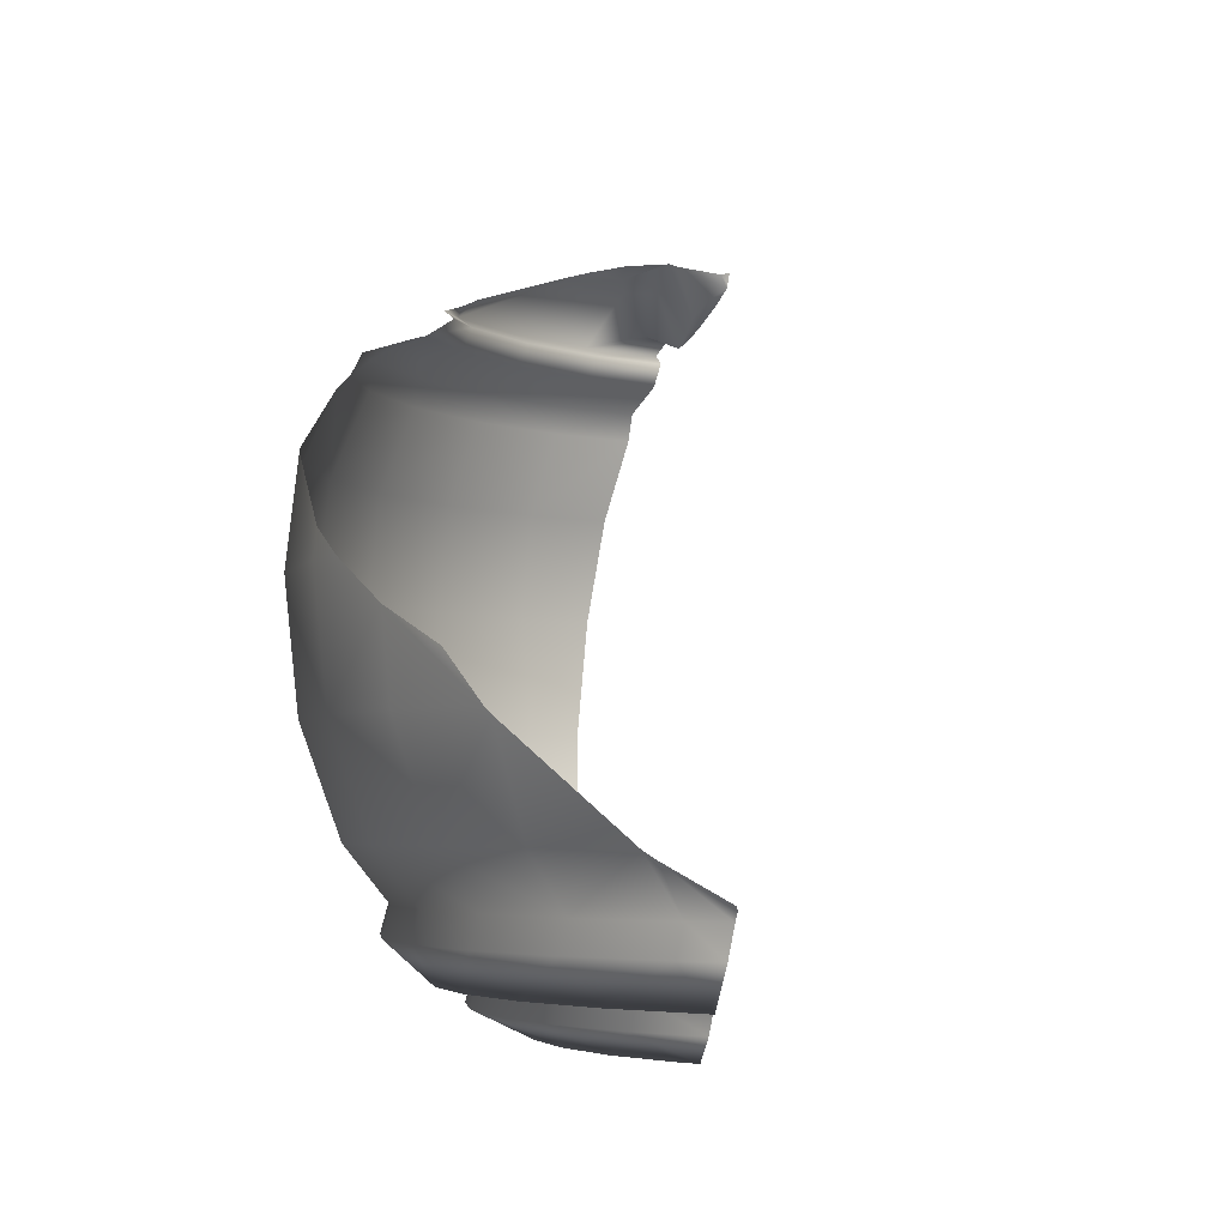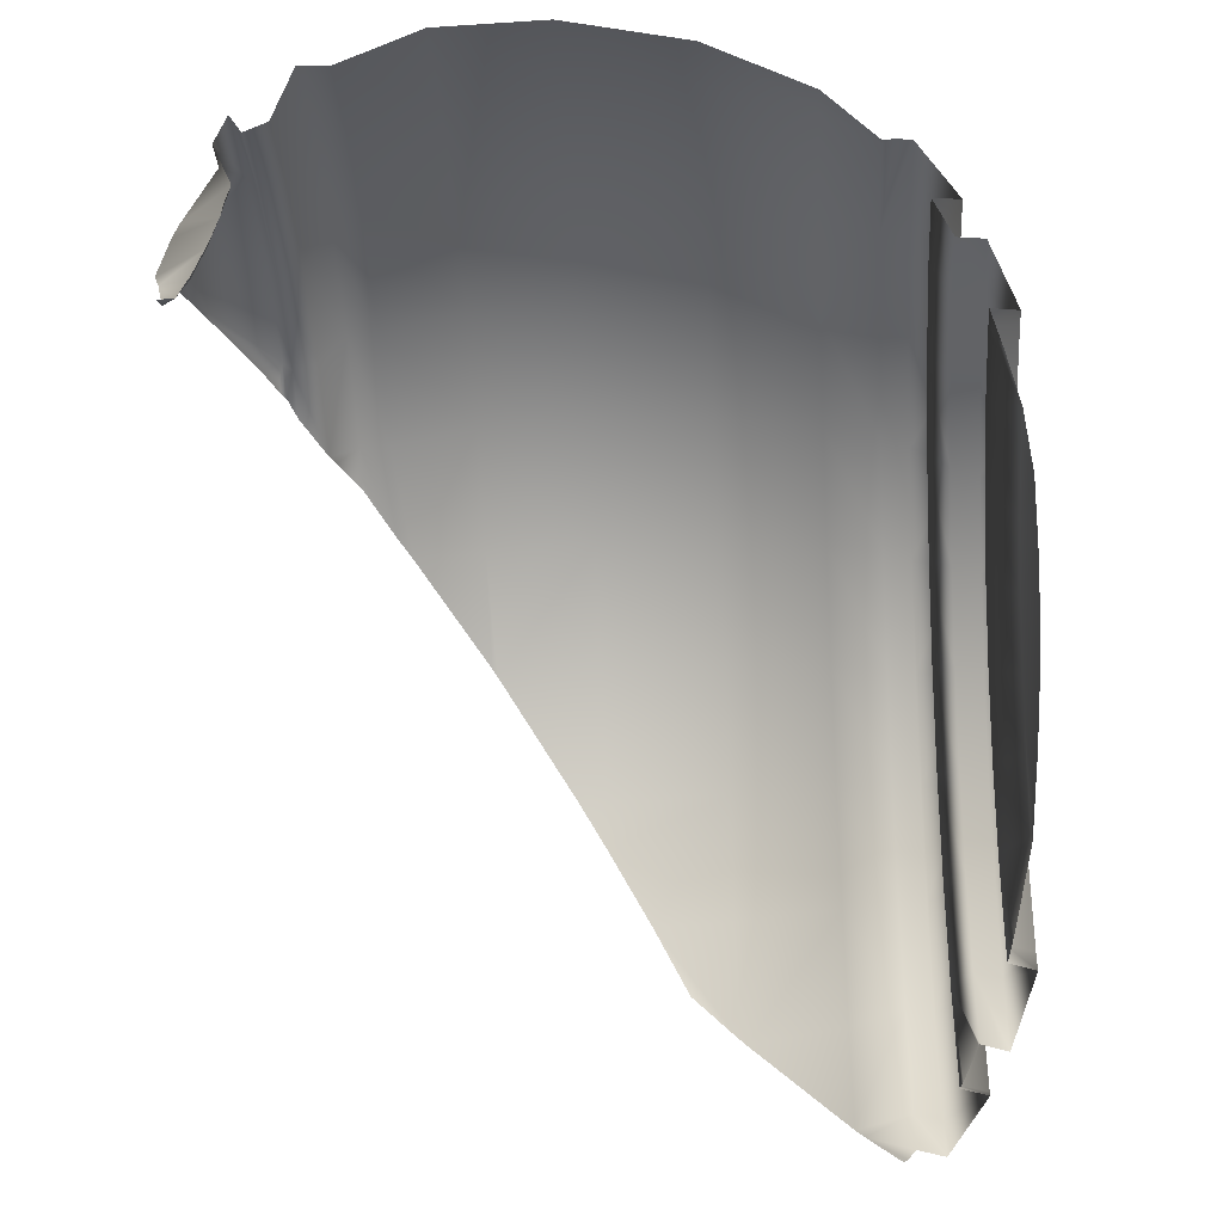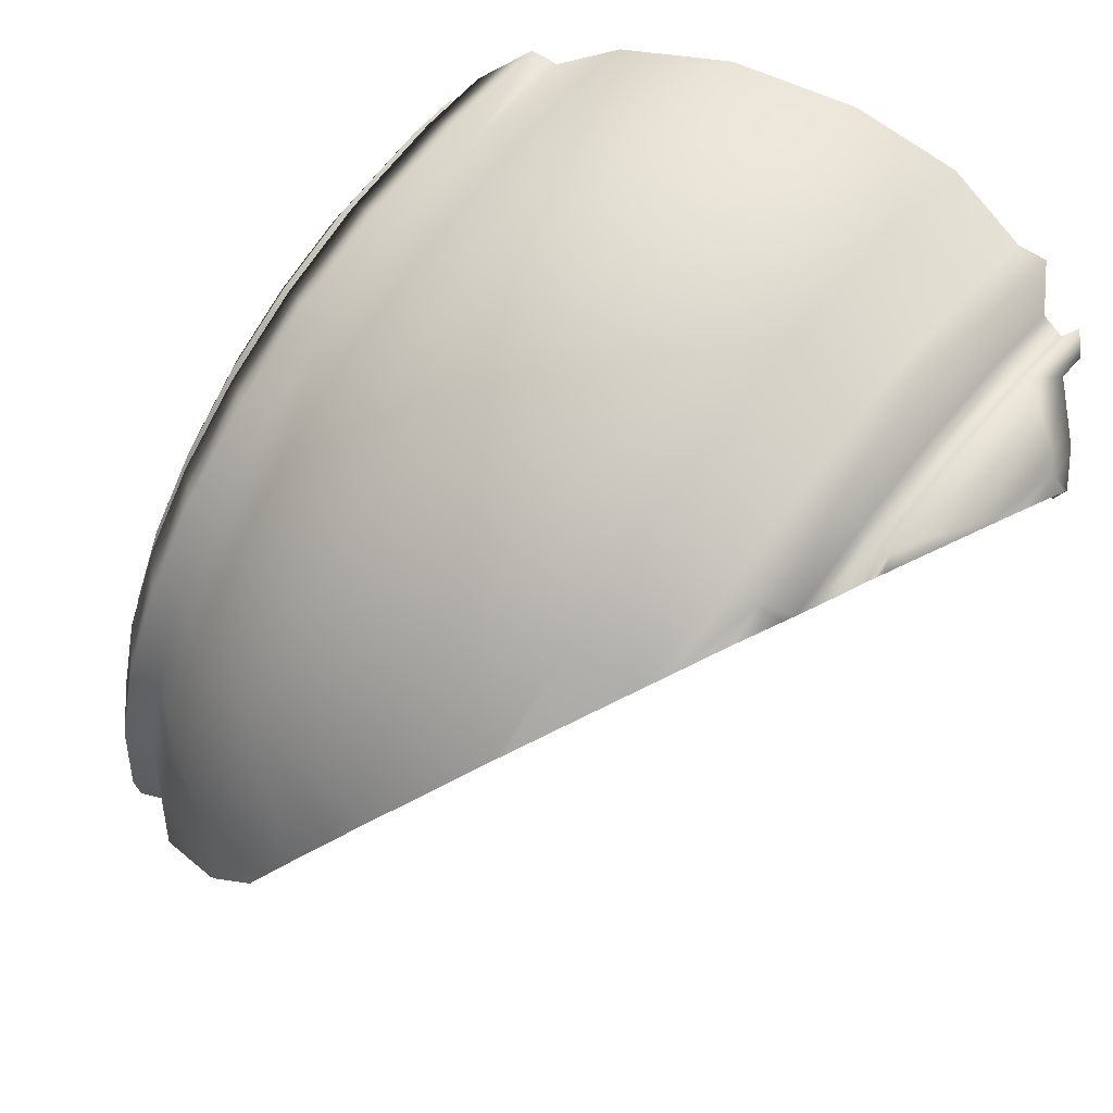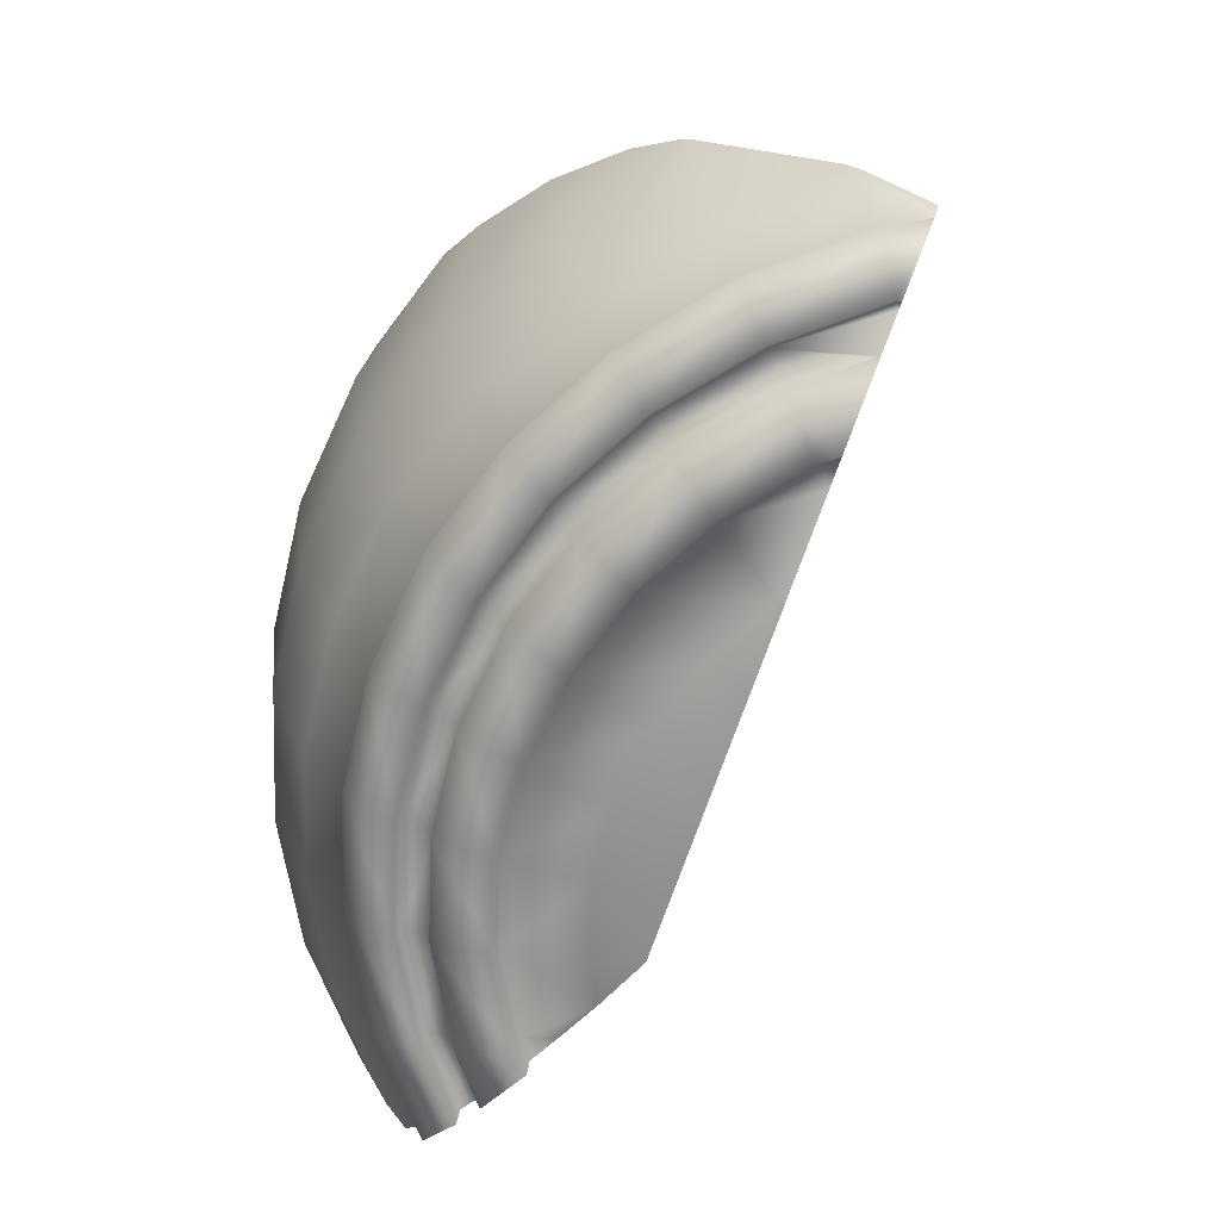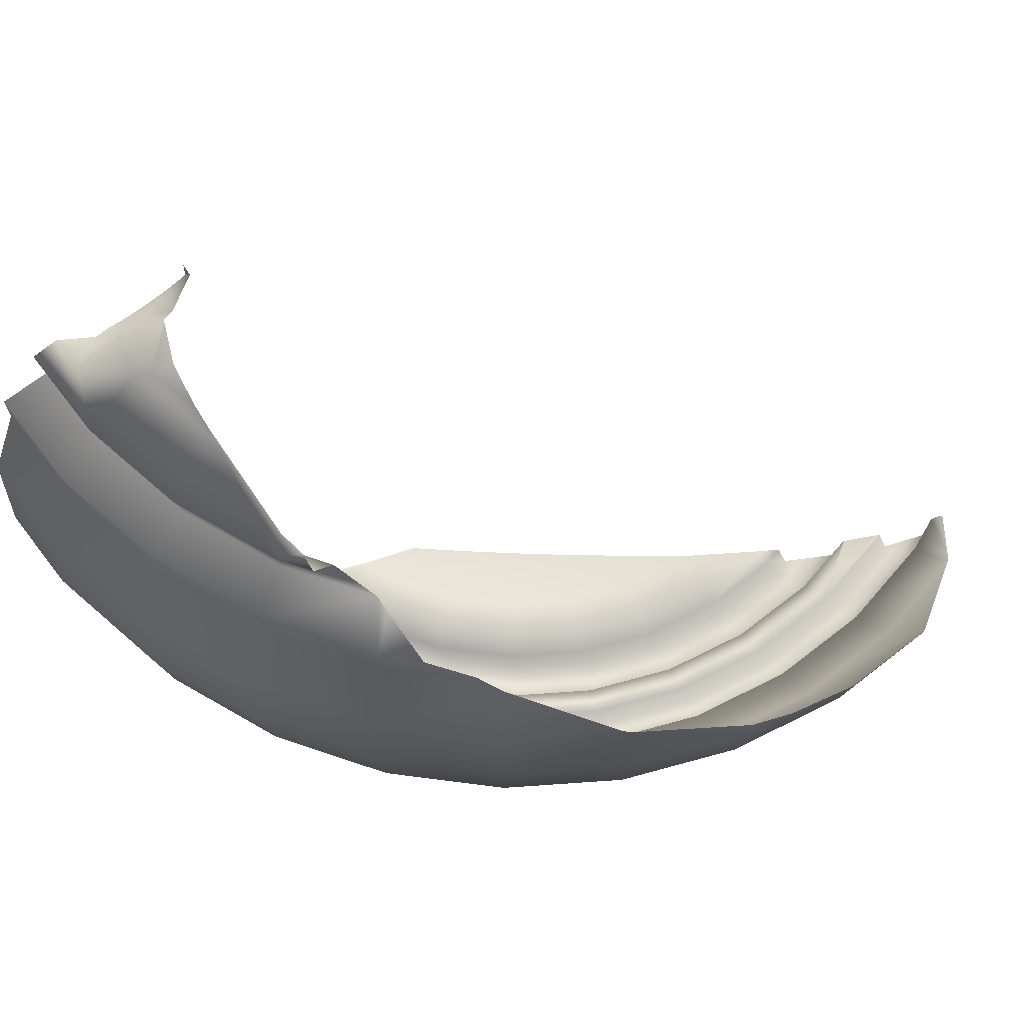
<metadata>
{"format":"obj","ext":"obj","renderer":"f3d","projection":"perspective","resolution":1024,"background":"white","views":[{"elev":-3.9,"azim":-56.0,"up":"+Z"},{"elev":-42.9,"azim":93.4,"up":"+Y"},{"elev":63.5,"azim":-51.6,"up":"+Y"},{"elev":-65.7,"azim":-75.1,"up":"+Z"},{"elev":71.8,"azim":-144.6,"up":"+Z"}]}
</metadata>
<code>
g ClayBossShattered_cell.008
v 0.4782 -0.07544 -0.7825
v 0.5614 0.04111 -0.7455
v 0.5614 0.1353 -0.7133
v 0.3174 0.1113 -0.7133
v 0.3569 -0.08738 -0.7825
v 0.1602 -0.147 -0.7825
v 0.2834 0.1113 -0.7923
v 0.5614 0.1353 -0.7923
v 0.08271 0.04009 -0.7133
v -0.02103 -0.2439 -0.7825
v 0.2527 0.2659 -0.7165
v 0.5614 0.293 -0.7165
v 0.04876 0.04009 -0.7923
v -0.1336 -0.07551 -0.7133
v -0.1799 -0.3743 -0.7825
v 0.2866 0.2659 -0.6375
v 0.5614 0.293 -0.6375
v 0.5614 0.3791 -0.5827
v -0.01159 0.1858 -0.7165
v -0.1675 -0.07551 -0.7923
v -0.3231 -0.2311 -0.7133
v -0.3103 -0.5332 -0.7825
v 0.02236 0.1858 -0.6375
v 0.2698 0.3504 -0.5827
v -0.2551 0.05561 -0.7165
v -0.3571 -0.2311 -0.7923
v -0.4787 -0.4206 -0.7133
v -0.4072 -0.7144 -0.7825
v -0.2212 0.05561 -0.6375
v -0.4686 -0.1196 -0.7165
v -0.5126 -0.4206 -0.7923
v -0.5943 -0.6369 -0.7133
v -0.4152 -0.7408 -0.7825
v -0.6129 -0.882 -0.7316
v -0.01059 0.2653 -0.5827
v -0.4346 -0.1196 -0.6375
v -0.6438 -0.333 -0.7165
v -0.6282 -0.6369 -0.7923
v -0.6655 -0.8716 -0.7133
v -0.6707 -0.9242 -0.7133
v -0.7049 -0.9273 -0.7923
v -0.6994 -0.8716 -0.7923
v -0.8541 -0.8408 -0.7165
v -0.8754 -1.057 -0.7165
v -0.7739 -0.5766 -0.7165
v -0.8202 -0.8408 -0.6375
v -0.8411 -1.054 -0.6375
v -0.9046 -0.824 -0.5827
v -0.8447 -1.057 -0.6354
v -0.9193 -1.116 -0.5916
v -0.74 -0.5766 -0.6375
v -0.8195 -0.5436 -0.5827
v -0.6098 -0.333 -0.6375
v -0.6814 -0.2852 -0.5827
v -0.4955 -0.05869 -0.5827
v -0.9333 -1.116 -0.5827
v -0.9323 -1.126 -0.5827
v -0.9659 -1.129 -0.6617
v -0.9673 -1.116 -0.6617
v -1.085 -1.234 -0.5456
v -0.9385 -0.824 -0.6617
v -0.8535 -0.5436 -0.6617
v -1.096 -1.116 -0.5456
v -1.062 -1.116 -0.4665
v -1.051 -1.231 -0.4665
v -1.065 -0.7989 -0.5456
v -0.7154 -0.2852 -0.6617
v -0.9727 -0.4943 -0.5456
v -1.164 -1.116 -0.339
v -1.069 -1.249 -0.4419
v -1.077 -1.251 -0.4318
v -1.179 -1.084 -0.3159
v -1.031 -0.7989 -0.4665
v -1.148 -0.7755 -0.3159
v -1.049 -0.4485 -0.3159
v -1.247 -0.7559 -0.0364
v -1.248 -0.7347 -0.01703
v -0.9387 -0.4943 -0.4665
v -0.8226 -0.2135 -0.5456
v -0.5295 -0.05869 -0.6617
v -0.269 0.1272 -0.5827
v -0.303 0.1272 -0.6617
v -0.6207 0.03252 -0.5456
v -0.7887 -0.2135 -0.4665
v -0.04453 0.2653 -0.6617
v -0.3746 0.2344 -0.5456
v 0.2359 0.3504 -0.6617
v 0.5614 0.3791 -0.6617
v -0.09389 0.3845 -0.5456
v 0.2107 0.4769 -0.5456
v 0.5614 0.5081 -0.5456
v -0.5867 0.03252 -0.4665
v -0.8882 -0.147 -0.3159
v -0.9775 -0.08738 -0.01703
v -0.3407 0.2344 -0.4665
v 0.2447 0.4769 -0.4665
v 0.5614 0.5081 -0.4665
v 0.5614 0.6278 -0.3159
v -0.05995 0.3845 -0.4665
v 0.2213 0.5943 -0.3159
v 0.5614 0.7352 -0.01703
v -0.1058 0.4951 -0.3159
v 0.2004 0.6996 -0.01703
v 0.5614 0.7714 0.3383
v -0.4072 0.334 -0.3159
v -0.1468 0.5943 -0.01703
v 0.1933 0.7352 0.3383
v 0.5614 0.7352 0.6485
v -0.6714 0.1172 -0.3159
v -0.4668 0.4233 -0.01703
v -0.7473 0.1931 -0.01703
v -0.1607 0.6278 0.3383
v 0.2004 0.6996 0.6485
v 0.5614 0.6278 0.8849
v -0.487 0.4534 0.3383
v -0.1468 0.5943 0.6485
v 0.2213 0.5943 0.8849
v 0.5614 0.624 0.9684
v 0.222 0.5906 0.9684
v 0.5614 0.4832 1.034
v -0.7729 0.2187 0.3383
v -0.1058 0.4951 0.8849
v 0.2495 0.4525 1.034
v 0.5614 0.4534 1.1
v 0.2553 0.4233 1.1
v -0.01896 0.371 1.034
v 0.1164 0.3811 1.1
v -0.1043 0.4916 0.9684
v -0.06116 0.3874 1.021
v -0.2139 0.433 0.9684
v -0.3428 0.3684 0.8849
v -0.4176 0.3496 0.8435
v -0.4668 0.4233 0.6485
v -0.7275 0.2093 0.6485
v -0.7486 0.1944 0.6331
v -1.008 -0.06724 0.3383
v -1 -0.07234 0.4169
v -1.074 -0.1907 0.3383
v -1.17 -0.3983 0.2153
v -1.148 -0.4074 -0.01703
v -1.222 -0.6051 0.1131
v 0.2553 0.4233 1.1
v 0.1419 0.4324 1.131
v 0.1164 0.3811 1.1
v 0.2471 0.4644 1.131
v 0.5614 0.4534 1.1
v 0.193 0.4141 1.148
v 0.5614 0.4953 1.131
v 0.2646 0.4074 1.178
v 0.5614 0.3192 1.267
v 0.5346 0.3171 1.267
v 0.5614 0.3085 1.276
v 0.8675 0.4233 1.1
v 1.104 0.3514 1.1
v 1.133 0.3863 1.131
v 0.8757 0.4644 1.131
v 0.5614 0.4534 1.1
v 0.5614 0.4953 1.131
v 1.097 0.3209 1.17
v 0.5614 0.3192 1.267
v 1.006 0.3436 1.171
v 1.032 0.2407 1.126
v 0.825 0.2985 1.267
v 0.7828 0.2763 1.298
v 0.9192 0.2399 1.272
v 1.032 0.2407 1.126
v 0.6333 0.2801 1.298
v 0.5614 0.3085 1.276
v 0.7377 0.2289 1.327
v 0.822 0.1553 1.337
v 0.8335 0.1454 1.339
v 0.8899 0.2224 1.296
v 0.9816 0.1819 1.157
v 0.9325 0.1297 1.191
v 0.8344 0.1103 1.326
v 0.9971 0.1736 1.151
v 1.012 0.1986 1.144
v 0.9621 0.1119 1.181
v 0.9224 0.03945 1.224
v 0.8959 0.05374 1.232
v 0.8955 -0.01102 1.261
v 0.8712 -0.008102 1.298
v 0.897 -0.01307 1.273
v 0.8999 -0.01823 1.307
v -0.388 -0.7224 -0.7855
v -0.4072 -0.7144 -0.7825
v -0.4152 -0.7408 -0.7825
v -0.2081 -0.6014 -0.8005
v -0.3103 -0.5332 -0.7825
v -0.0547 -0.4995 -0.8085
v -0.1799 -0.3743 -0.7825
v 0.08741 -0.4062 -0.8112
v -0.02103 -0.2439 -0.7825
v 0.2294 -0.3142 -0.809
v 0.1602 -0.147 -0.7825
v 0.3821 -0.2164 -0.8018
v 0.3569 -0.08738 -0.7825
v 0.4782 -0.07544 -0.7825
v 0.625 0.129 -0.7133
v 0.5614 0.1353 -0.7133
v 0.5614 0.04111 -0.7455
v 0.6117 0.131 -0.7923
v 0.5614 0.1353 -0.7923
v 0.7227 0.2789 -0.7165
v 0.5614 0.293 -0.7165
v 0.7353 0.2759 -0.6375
v 0.5614 0.293 -0.6375
v 0.7978 0.3558 -0.5827
v 0.5614 0.3791 -0.5827
v 0.7856 0.3593 -0.6617
v 0.5614 0.3791 -0.6617
v 0.8856 0.4793 -0.5456
v 0.5614 0.5081 -0.5456
v 0.5614 0.5081 -0.4665
v 0.8925 0.4769 -0.4998
v 0.8782 0.4769 -0.4665
v 0.8952 0.4717 -0.4665
v 0.5614 0.6278 -0.3159
v 0.9864 0.5685 -0.3159
v 0.9016 0.5943 -0.3159
v 0.5614 0.7352 -0.01703
v 1.093 0.6478 -0.01703
v 0.9225 0.6996 -0.01703
v 0.5614 0.7714 0.3383
v 1.168 0.6627 0.3383
v 0.9296 0.7352 0.3383
v 0.5614 0.7352 0.6485
v 1.195 0.6168 0.6485
v 0.9225 0.6996 0.6485
v 0.5614 0.6278 0.8849
v 1.171 0.5127 0.8849
v 0.9016 0.5943 0.8849
v 0.5614 0.624 0.9684
v 1.181 0.5055 0.9684
v 0.9008 0.5906 0.9684
v 0.5614 0.4832 1.034
v 1.111 0.3803 1.034
v 0.8733 0.4525 1.034
v 0.5614 0.4534 1.1
v 1.104 0.3514 1.1
v 0.8675 0.4233 1.1
g ClayBossShattered_cell.008_0
f 3 2 1
f 1 4 3
f 1 5 4
f 4 5 6
f 4 7 3
f 7 8 3
f 9 4 6
f 9 6 10
f 7 11 8
f 11 12 8
f 13 7 4
f 9 13 4
f 14 9 10
f 14 10 15
f 12 11 16
f 17 12 16
f 18 17 16
f 19 11 7
f 13 19 7
f 20 13 9
f 14 20 9
f 21 14 15
f 21 15 22
f 16 11 23
f 11 19 23
f 24 18 16
f 24 16 23
f 25 19 13
f 20 25 13
f 26 20 14
f 21 26 14
f 27 21 22
f 27 22 28
f 23 19 29
f 19 25 29
f 30 25 20
f 26 30 20
f 31 26 21
f 27 31 21
f 32 27 28
f 32 28 33
f 33 34 32
f 35 23 29
f 35 24 23
f 29 25 36
f 25 30 36
f 37 30 26
f 31 37 26
f 38 31 27
f 32 38 27
f 34 39 32
f 40 39 34
f 40 41 39
f 39 42 32
f 41 42 39
f 42 38 32
f 43 42 41
f 42 43 38
f 44 43 41
f 31 38 45
f 43 45 38
f 37 31 45
f 46 43 44
f 45 43 46
f 47 46 44
f 48 46 47
f 47 49 48
f 49 50 48
f 37 45 51
f 51 45 46
f 48 52 46
f 52 51 46
f 53 37 51
f 30 37 53
f 36 30 53
f 54 53 51
f 52 54 51
f 55 36 53
f 54 55 53
f 50 56 48
f 57 56 50
f 57 58 56
f 58 59 56
f 56 59 48
f 58 60 59
f 48 61 52
f 59 61 48
f 52 62 54
f 61 62 52
f 60 63 59
f 59 63 61
f 64 63 60
f 65 64 60
f 63 66 61
f 61 66 62
f 66 63 64
f 62 67 54
f 54 67 55
f 66 68 62
f 62 68 67
f 69 64 65
f 69 65 70
f 70 71 69
f 64 69 72
f 73 66 64
f 72 73 64
f 68 66 73
f 72 74 73
f 74 75 73
f 76 74 72
f 75 74 76
f 76 77 75
f 78 68 73
f 75 78 73
f 68 79 67
f 79 68 78
f 67 79 80
f 67 80 55
f 55 80 81
f 55 81 36
f 81 29 36
f 81 35 29
f 80 82 81
f 81 82 35
f 79 83 80
f 80 83 82
f 84 79 78
f 83 79 84
f 82 85 35
f 35 85 24
f 83 86 82
f 82 86 85
f 85 87 24
f 24 87 18
f 87 88 18
f 85 89 87
f 86 89 85
f 87 90 88
f 89 90 87
f 90 91 88
f 86 83 92
f 92 83 84
f 93 84 78
f 75 93 78
f 94 93 75
f 89 86 95
f 95 86 92
f 91 90 96
f 97 91 96
f 98 97 96
f 90 89 99
f 96 90 99
f 99 89 95
f 100 98 96
f 100 96 99
f 101 98 100
f 102 99 95
f 102 100 99
f 103 101 100
f 103 100 102
f 104 101 103
f 105 95 92
f 105 102 95
f 106 103 102
f 106 102 105
f 107 104 103
f 107 103 106
f 108 104 107
f 109 105 92
f 109 92 84
f 93 109 84
f 110 106 105
f 110 105 109
f 111 109 93
f 111 110 109
f 94 111 93
f 112 107 106
f 112 106 110
f 113 108 107
f 113 107 112
f 114 108 113
f 115 110 111
f 115 112 110
f 116 113 112
f 116 112 115
f 117 114 113
f 117 113 116
f 118 114 117
f 119 118 117
f 120 118 119
f 121 111 94
f 121 115 111
f 122 117 116
f 119 117 122
f 123 120 119
f 124 120 123
f 125 124 123
f 125 123 126
f 126 123 119
f 127 125 126
f 119 128 126
f 128 119 122
f 128 129 126
f 129 128 130
f 130 128 131
f 128 122 131
f 132 131 122
f 132 122 116
f 116 133 132
f 132 133 134
f 133 116 115
f 135 134 133
f 135 133 115
f 115 121 135
f 135 121 136
f 137 135 136
f 137 136 138
f 136 121 94
f 138 136 94
f 139 138 94
f 94 140 139
f 140 94 75
f 77 140 75
f 139 140 77
f 141 139 77
f 144 143 142
f 143 145 142
f 142 145 146
f 143 147 145
f 145 148 146
f 149 145 147
f 150 148 145
f 145 149 151
f 145 151 150
f 152 150 151
f 155 154 153
f 156 155 153
f 156 153 157
f 158 156 157
f 159 155 156
f 158 160 156
f 161 159 156
f 162 159 161
f 161 156 163
f 160 163 156
f 164 163 160
f 165 161 163
f 165 163 164
f 166 161 165
f 160 167 164
f 160 168 167
f 169 164 167
f 164 169 170
f 164 170 171
f 172 165 164
f 171 172 164
f 173 166 165
f 173 165 172
f 174 172 171
f 174 173 172
f 174 171 175
f 166 173 176
f 177 166 176
f 176 173 178
f 173 174 178
f 179 178 174
f 180 179 174
f 175 180 174
f 181 179 180
f 181 180 175
f 182 181 175
f 183 181 182
f 184 183 182
f 187 186 185
f 185 186 188
f 186 189 188
f 188 189 190
f 189 191 190
f 190 191 192
f 191 193 192
f 192 193 194
f 193 195 194
f 194 195 196
f 195 197 196
f 196 197 198
f 201 200 199
f 202 199 200
f 203 202 200
f 204 202 203
f 205 204 203
f 204 205 206
f 205 207 206
f 206 207 208
f 207 209 208
f 210 208 209
f 211 210 209
f 212 210 211
f 213 212 211
f 212 213 214
f 214 215 212
f 214 216 215
f 215 216 217
f 214 218 216
f 217 216 219
f 218 220 216
f 216 220 219
f 218 221 220
f 219 220 222
f 221 223 220
f 220 223 222
f 221 224 223
f 222 223 225
f 224 226 223
f 223 226 225
f 224 227 226
f 225 226 228
f 227 229 226
f 226 229 228
f 227 230 229
f 228 229 231
f 230 232 229
f 229 232 231
f 230 233 232
f 231 232 234
f 233 235 232
f 232 235 234
f 233 236 235
f 234 235 237
f 236 238 235
f 235 238 237
f 236 239 238
f 237 238 240
f 239 241 238
f 238 241 240

</code>
